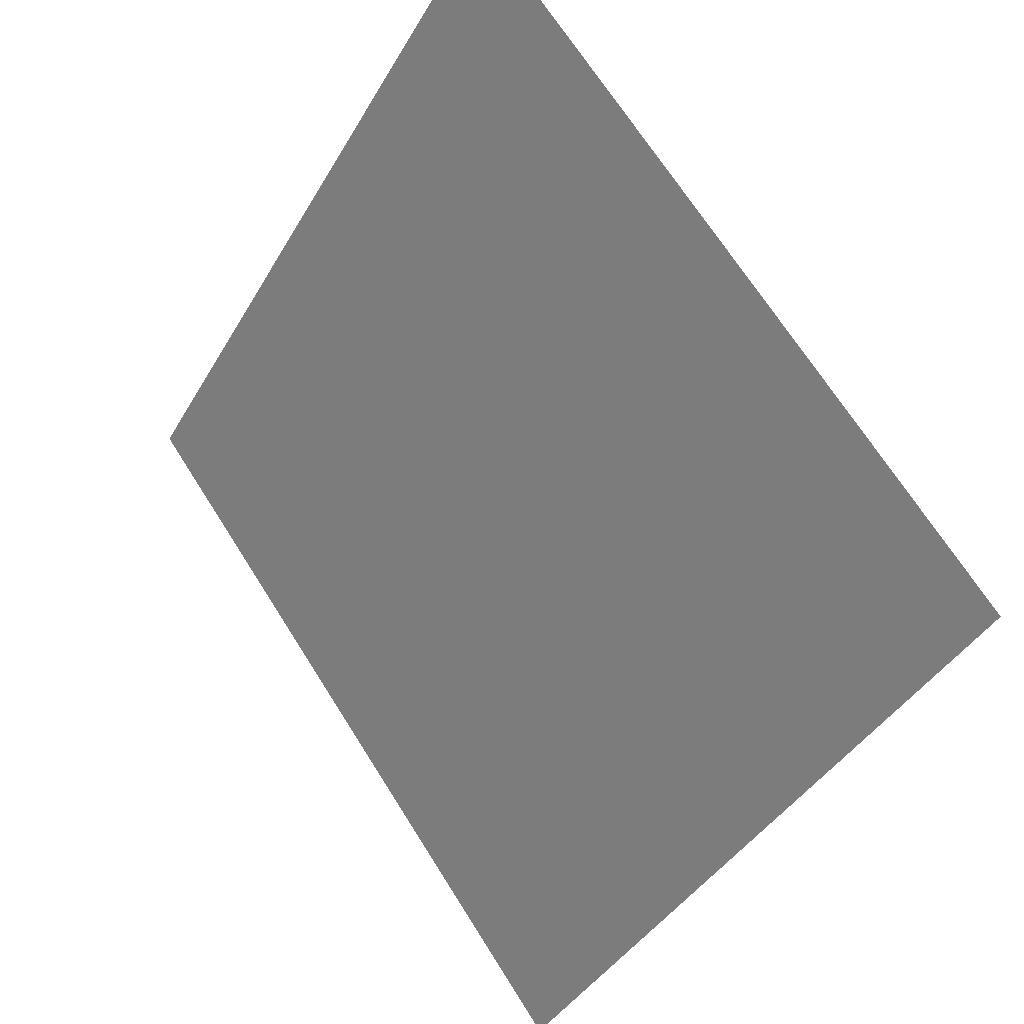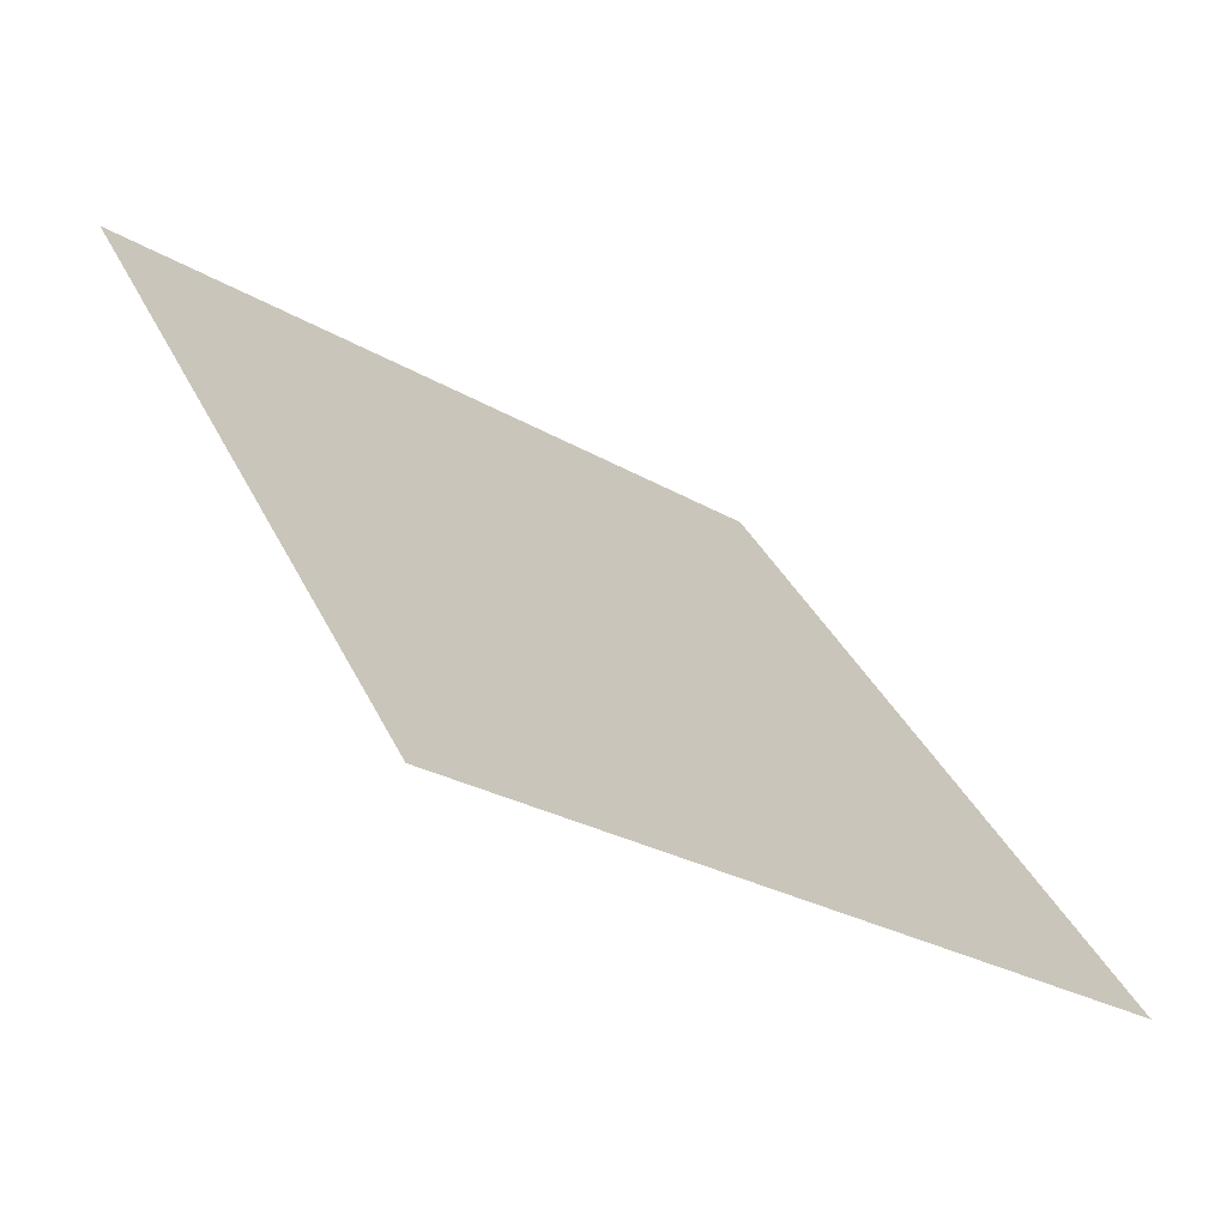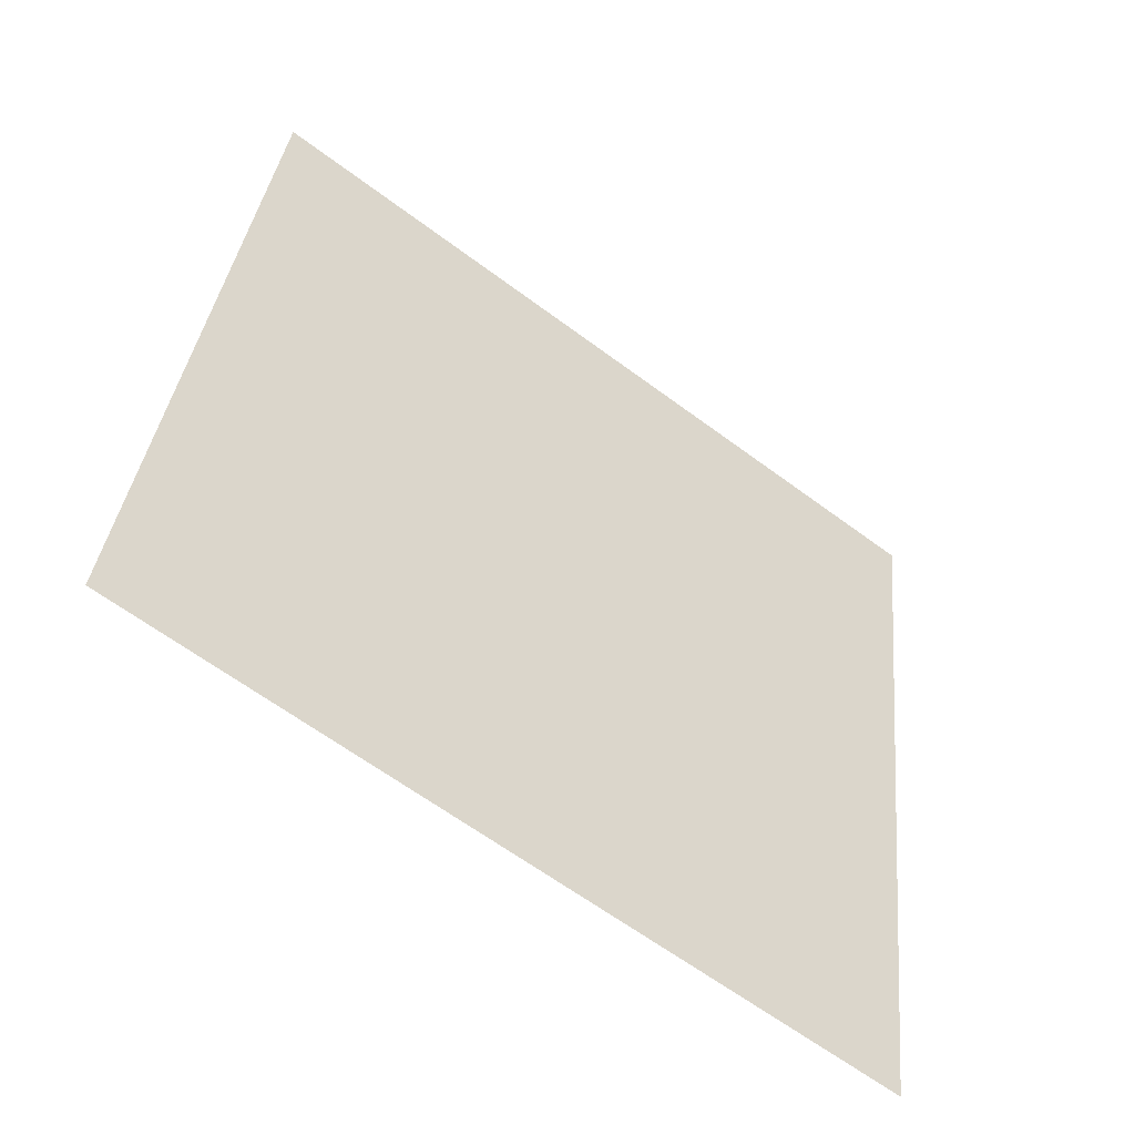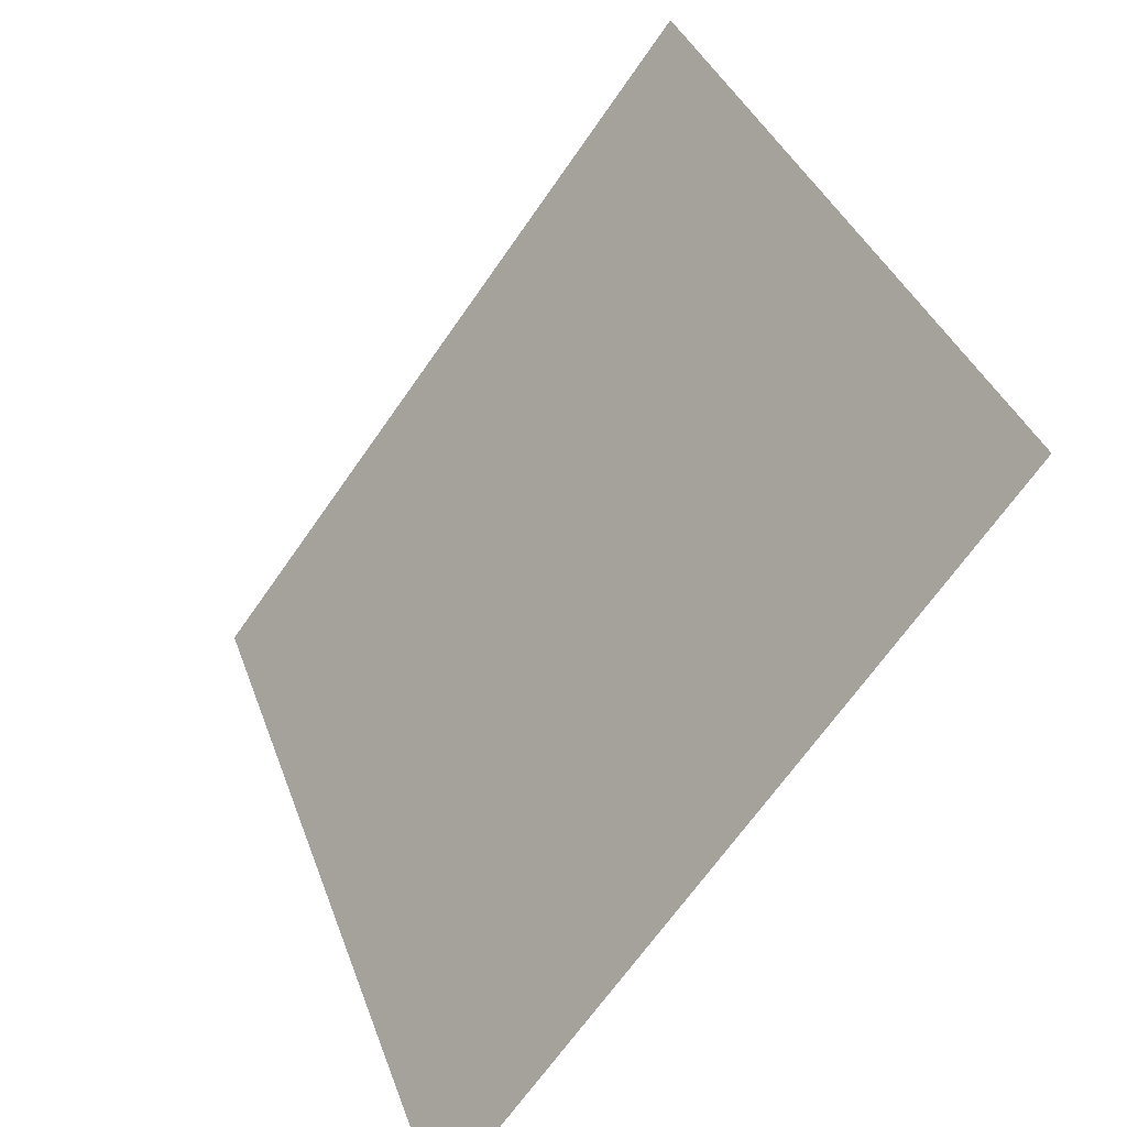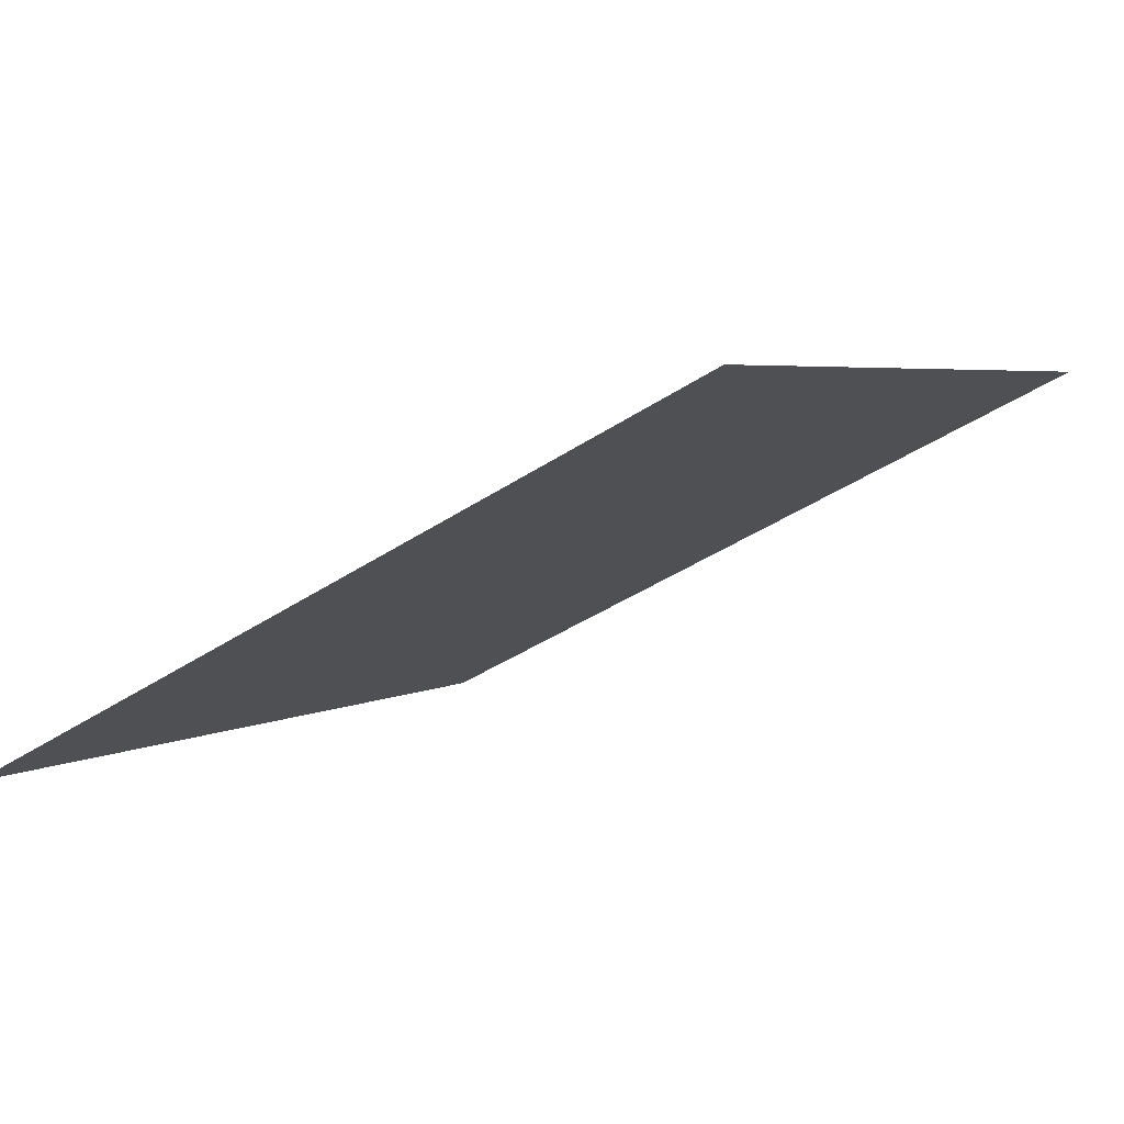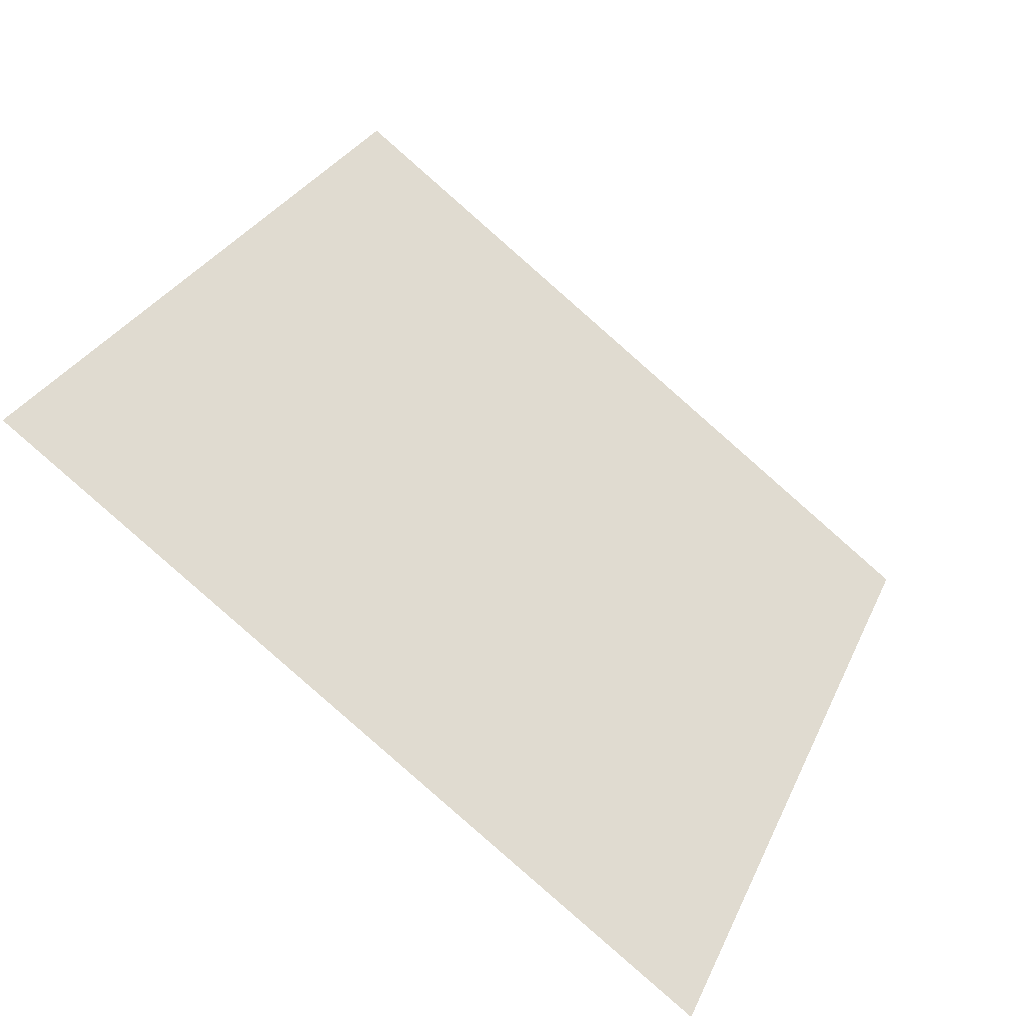
<metadata>
{"format":"obj","ext":"obj","renderer":"f3d","projection":"perspective","resolution":1024,"background":"white","views":[{"elev":-39.9,"azim":-118.8,"up":"+Z"},{"elev":35.0,"azim":67.3,"up":"+Y"},{"elev":33.6,"azim":96.3,"up":"+Y"},{"elev":35.5,"azim":70.5,"up":"+Z"},{"elev":-39.3,"azim":-140.8,"up":"+Y"},{"elev":27.9,"azim":111.4,"up":"+Y"}]}
</metadata>
<code>
v -0.02656 0.5546 0.1972
v -0.03312 0.5548 0.1973
v -0.03301 0.5587 0.2025
v -0.02645 0.5585 0.2025
f 4 3 2 1

</code>
